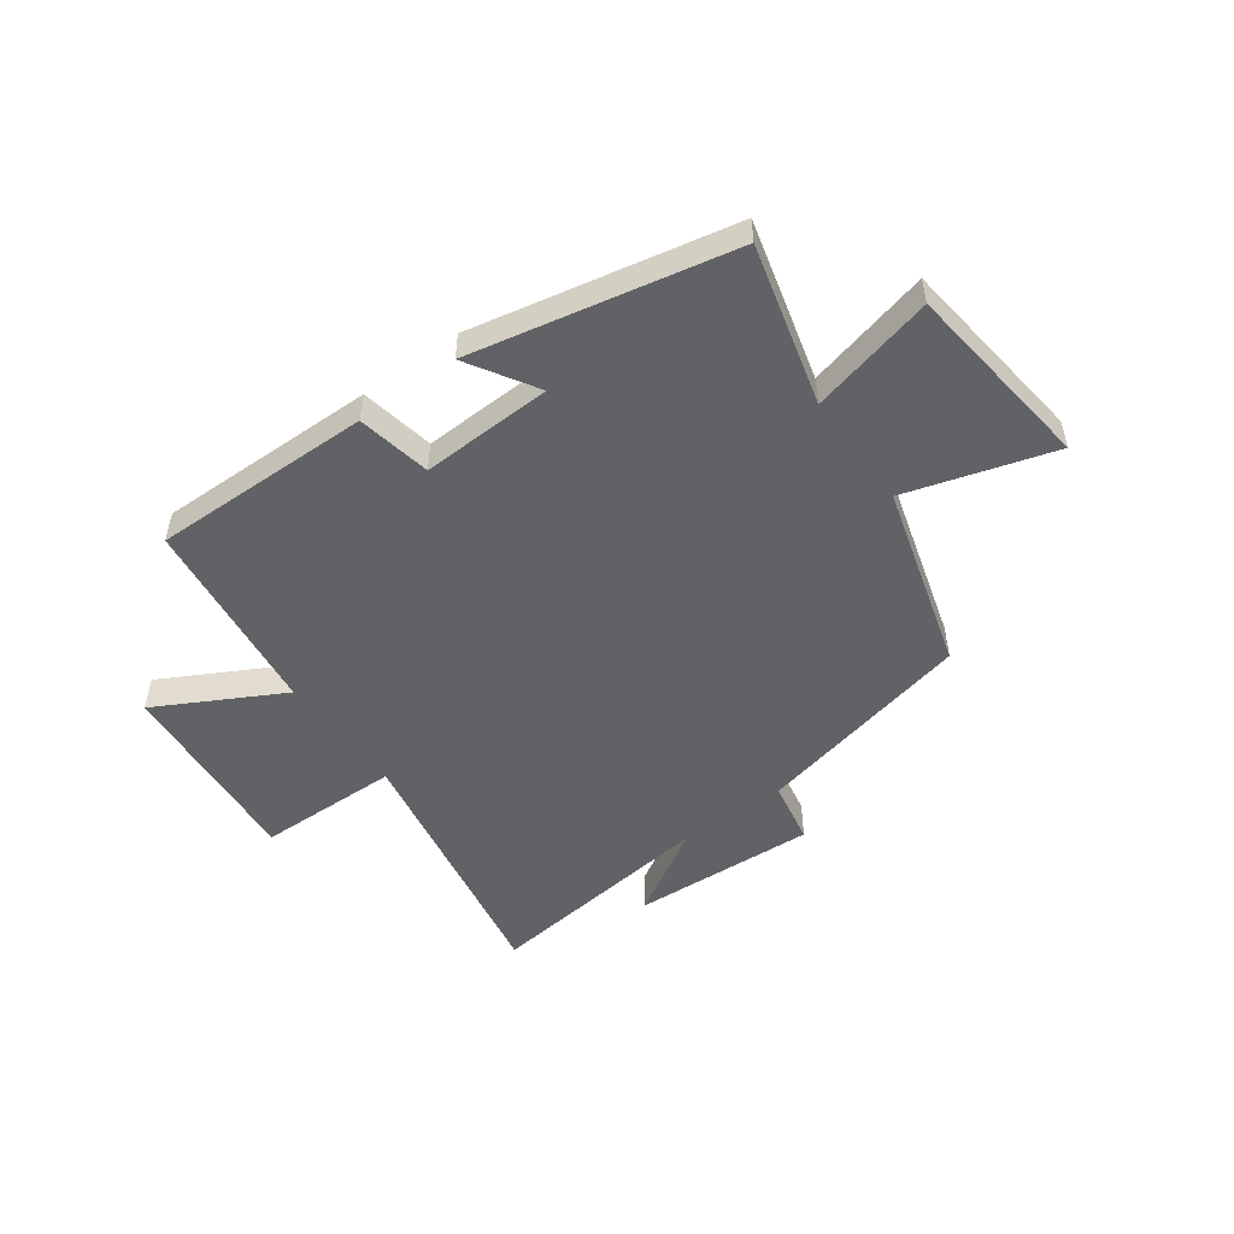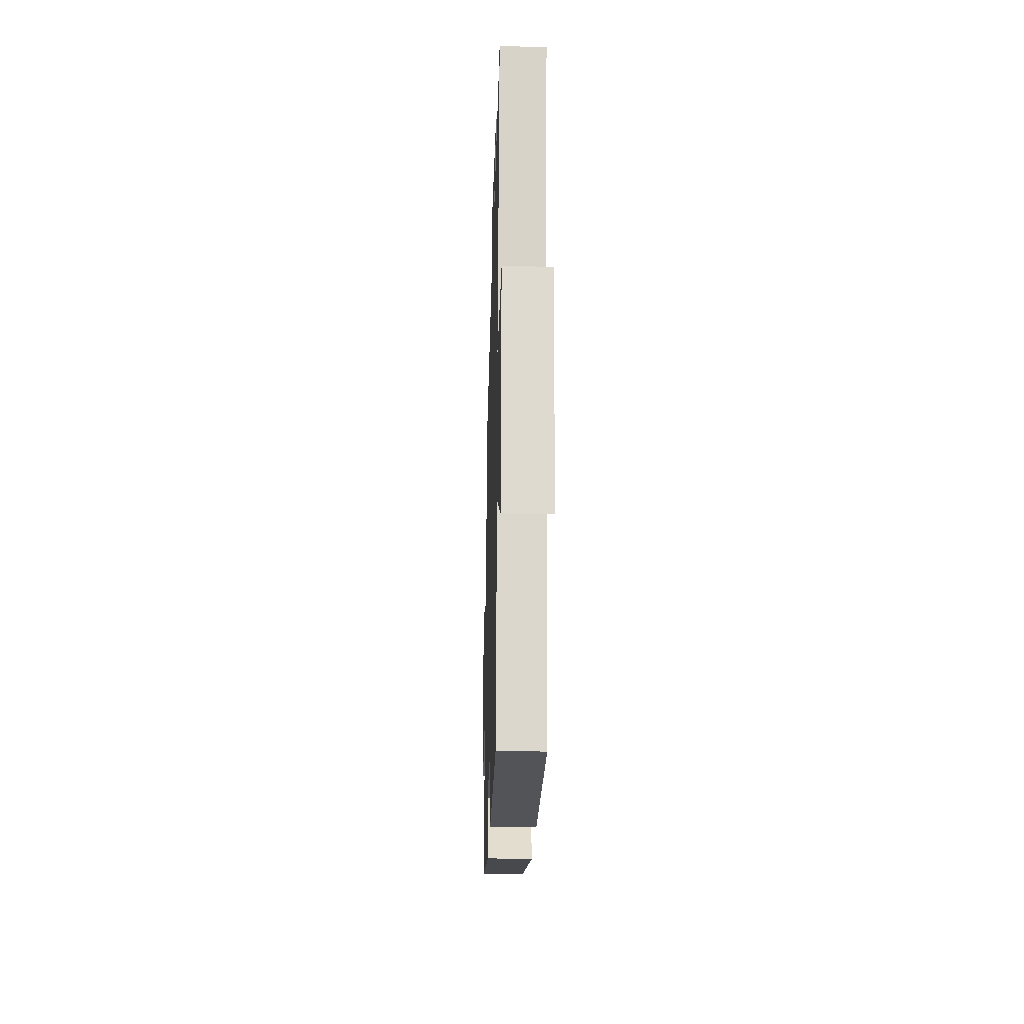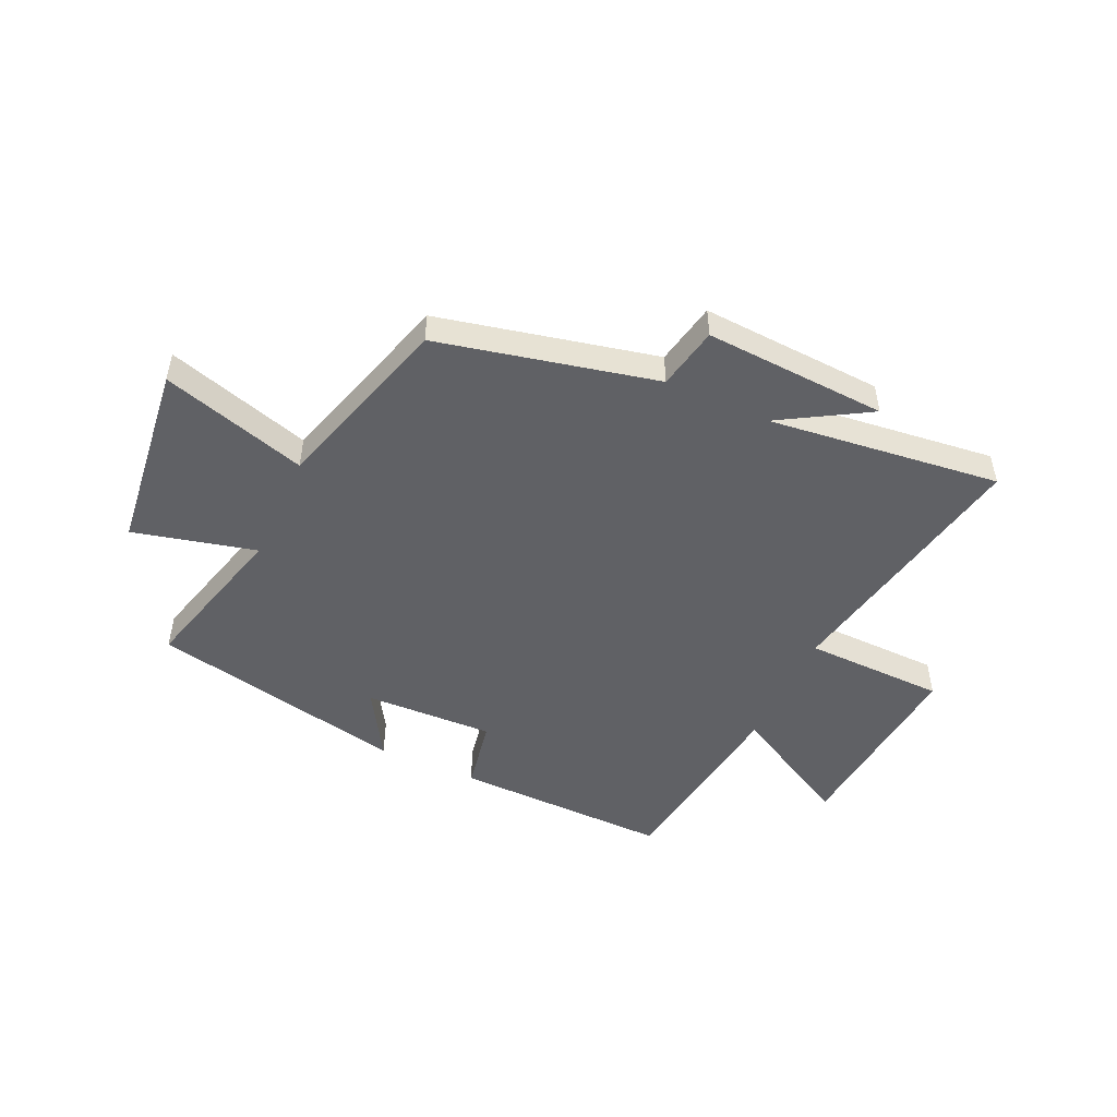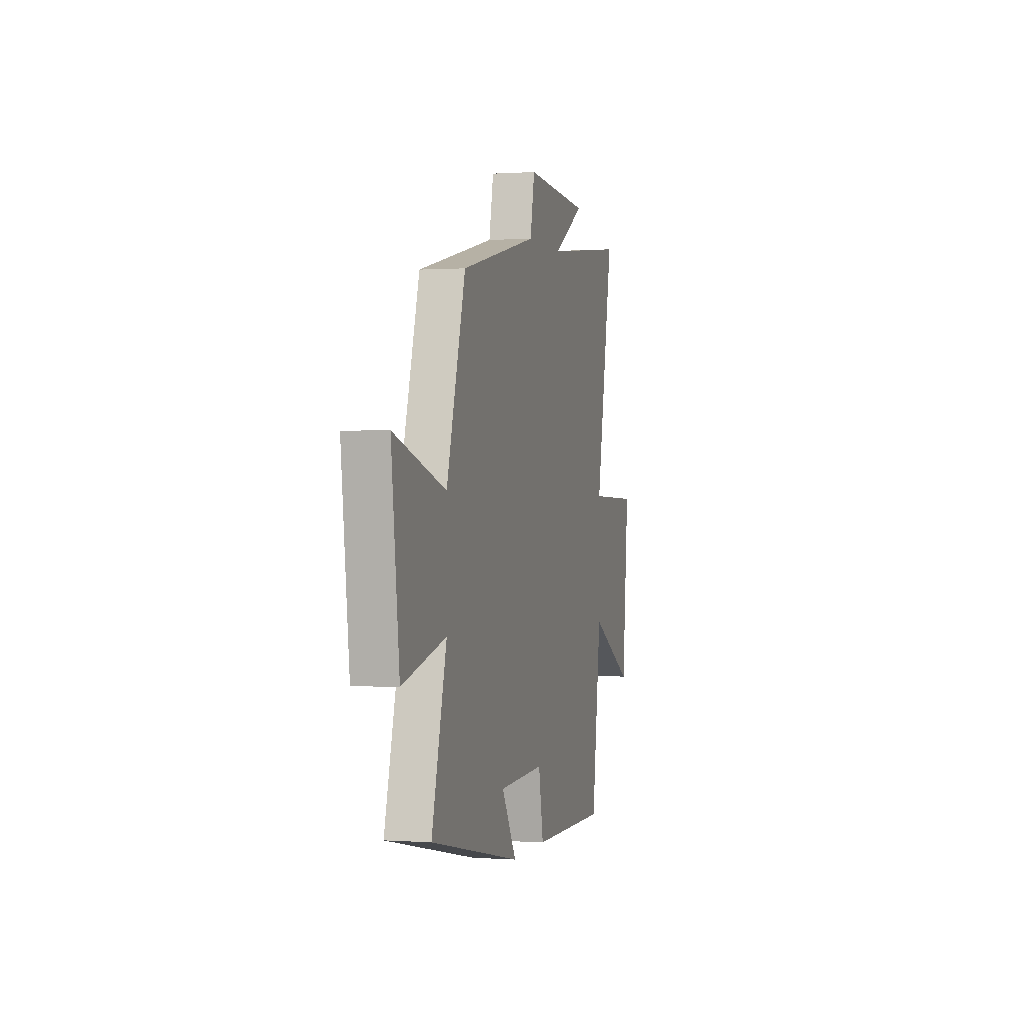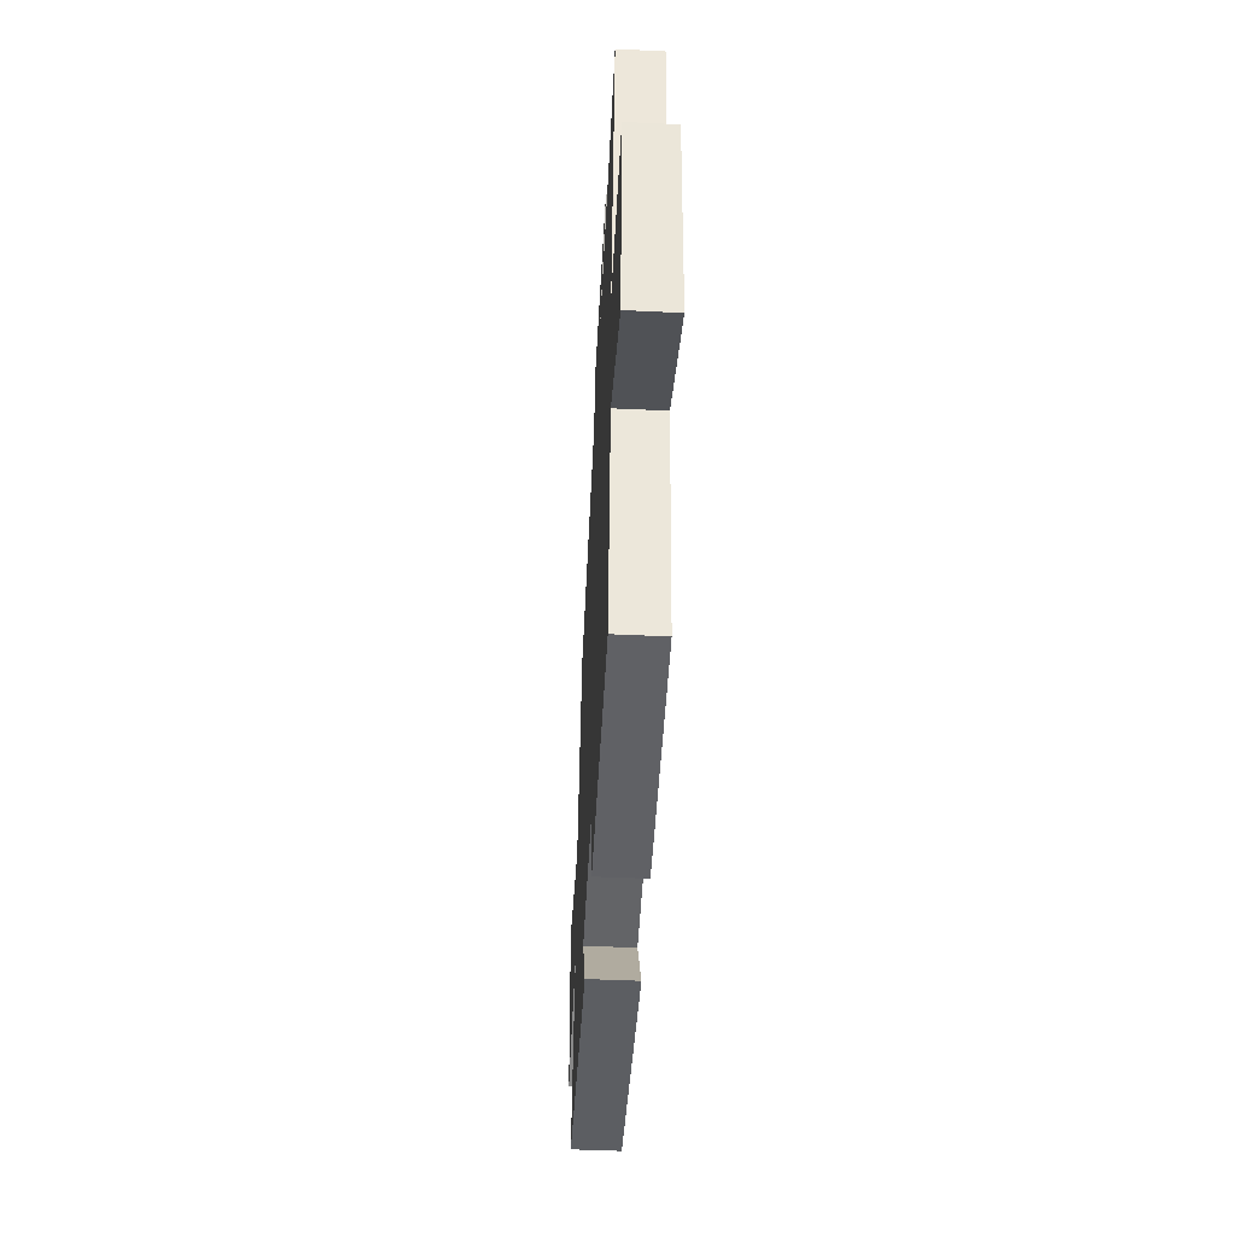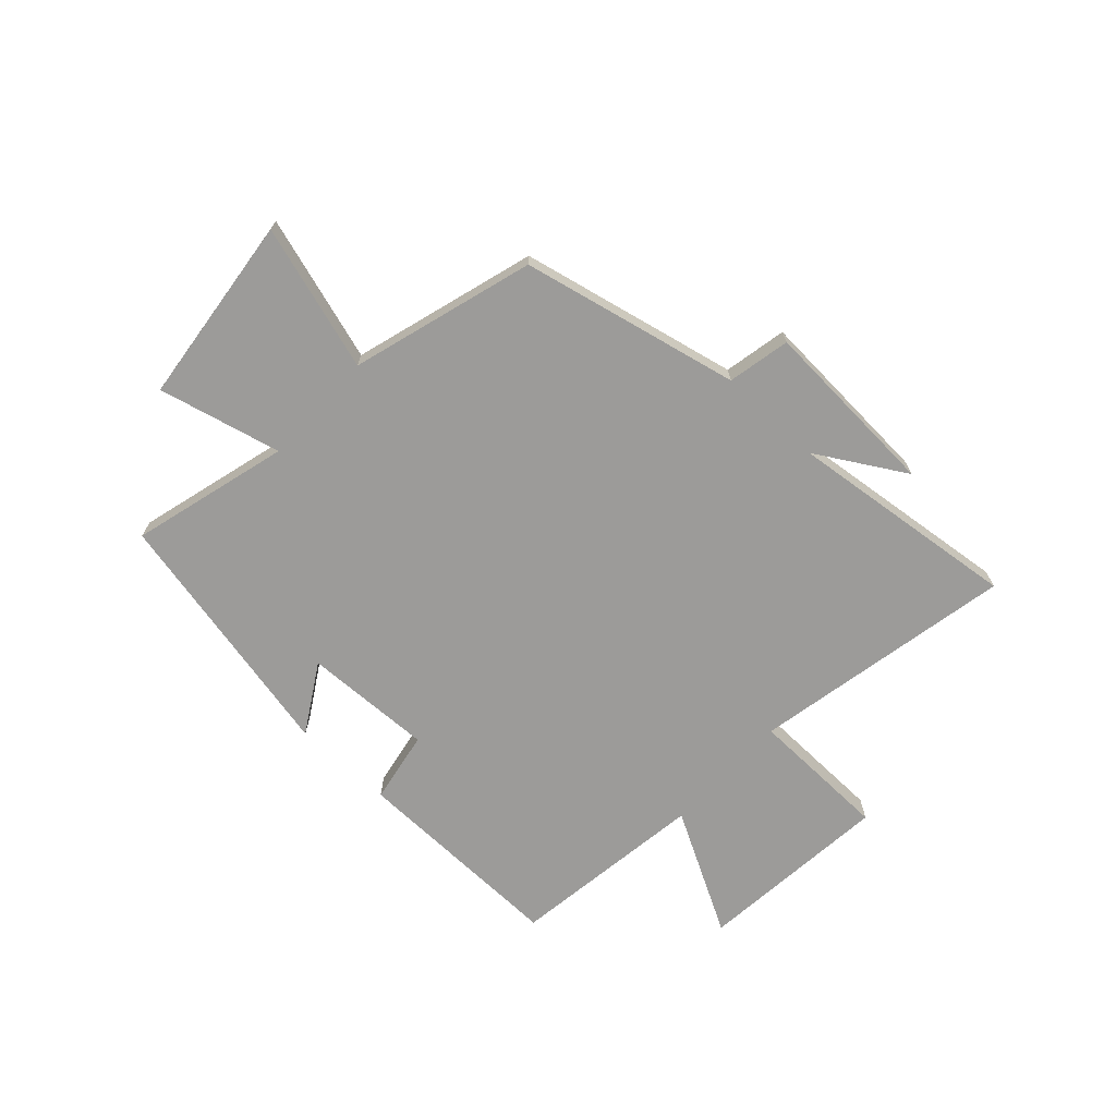
<metadata>
{"format":"obj","ext":"obj","renderer":"f3d","projection":"perspective","resolution":1024,"background":"white","views":[{"elev":-50.6,"azim":-143.8,"up":"+Y"},{"elev":-24.1,"azim":88.4,"up":"+Z"},{"elev":-49.2,"azim":-24.7,"up":"+Y"},{"elev":0.3,"azim":-75.2,"up":"+Z"},{"elev":-49.3,"azim":87.0,"up":"+Z"},{"elev":-69.7,"azim":-42.9,"up":"+Y"}]}
</metadata>
<code>
v -0.575 0.07 -0.404
v -0.5 0.07 -0.122
v -0.719 0.07 -0.176
v -0.759 0.07 0.164
v -0.5 0.07 0.086
v -0.405 0.07 0.412
v -0.016 0.07 0.5
v 0.006 0.07 0.612
v 0.332 0.07 0.594
v 0.174 0.07 0.5
v 0.589 0.07 0.549
v 0.5 0.07 0.08
v 0.752 0.07 0.075
v 0.72 0.07 -0.273
v 0.5 0.07 -0.154
v 0.453 0.07 -0.506
v 0.065 0.07 -0.5
v 0.041 0.07 -0.37
v -0.191 0.07 -0.378
v -0.117 0.07 -0.5
v -0.575 0 -0.404
v -0.5 0 -0.122
v -0.719 0 -0.176
v -0.759 0 0.164
v -0.5 0 0.086
v -0.405 0 0.412
v -0.016 0 0.5
v 0.006 0 0.612
v 0.332 0 0.594
v 0.174 0 0.5
v 0.589 0 0.549
v 0.5 0 0.08
v 0.752 0 0.075
v 0.72 0 -0.273
v 0.5 0 -0.154
v 0.453 0 -0.506
v 0.065 0 -0.5
v 0.041 0 -0.37
v -0.191 0 -0.378
v -0.117 0 -0.5
f 19 20 1 2
f 18 19 2
f 15 16 17 18
f 15 18 2
f 12 13 14 15
f 12 15 2
f 10 11 12 2
f 7 8 9 10
f 7 10 2
f 6 7 2
f 5 6 2
f 2 3 4 5
f 22 21 40 39
f 22 39 38
f 38 37 36 35
f 22 38 35
f 35 34 33 32
f 22 35 32
f 22 32 31 30
f 30 29 28 27
f 22 30 27
f 22 27 26
f 22 26 25
f 25 24 23 22
f 1 21 22 2
f 2 22 23 3
f 3 23 24 4
f 4 24 25 5
f 5 25 26 6
f 6 26 27 7
f 7 27 28 8
f 8 28 29 9
f 9 29 30 10
f 10 30 31 11
f 11 31 32 12
f 12 32 33 13
f 13 33 34 14
f 14 34 35 15
f 15 35 36 16
f 16 36 37 17
f 17 37 38 18
f 18 38 39 19
f 19 39 40 20
f 20 40 21 1

</code>
